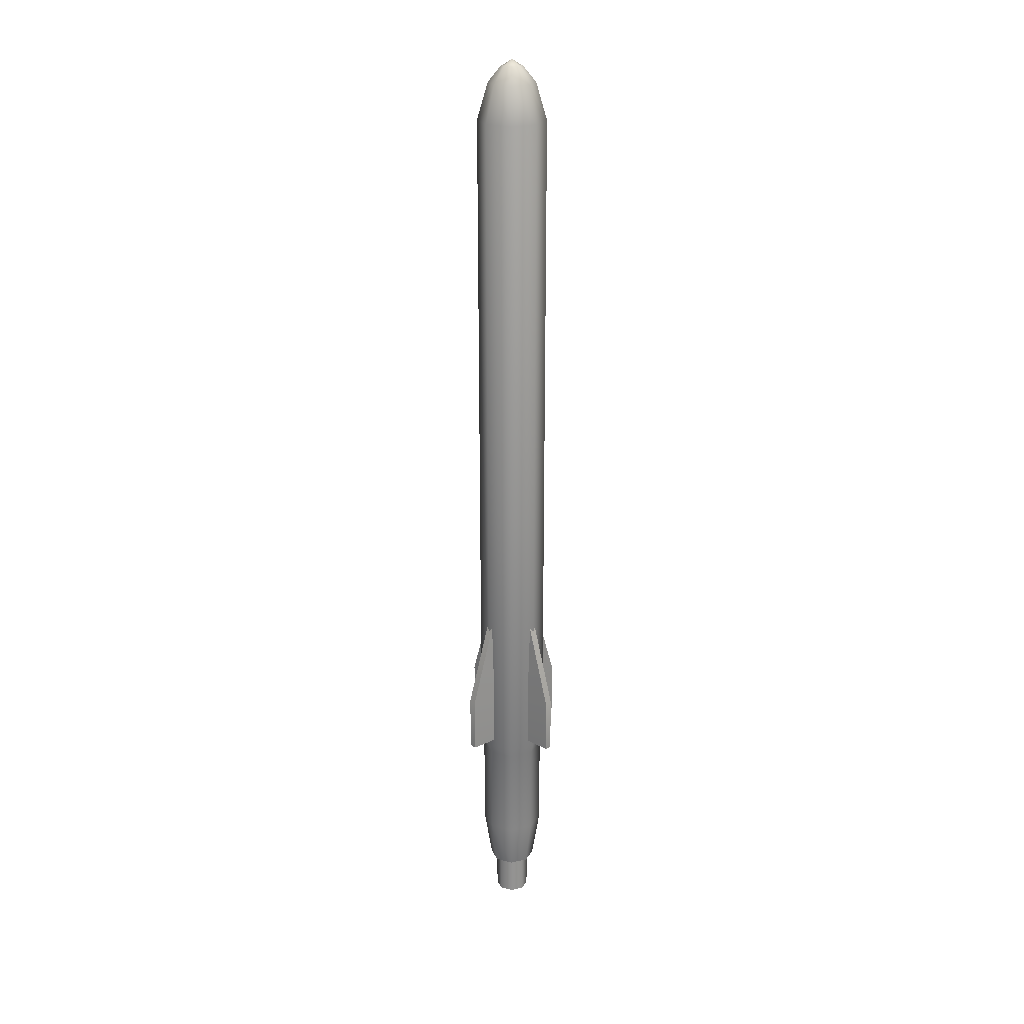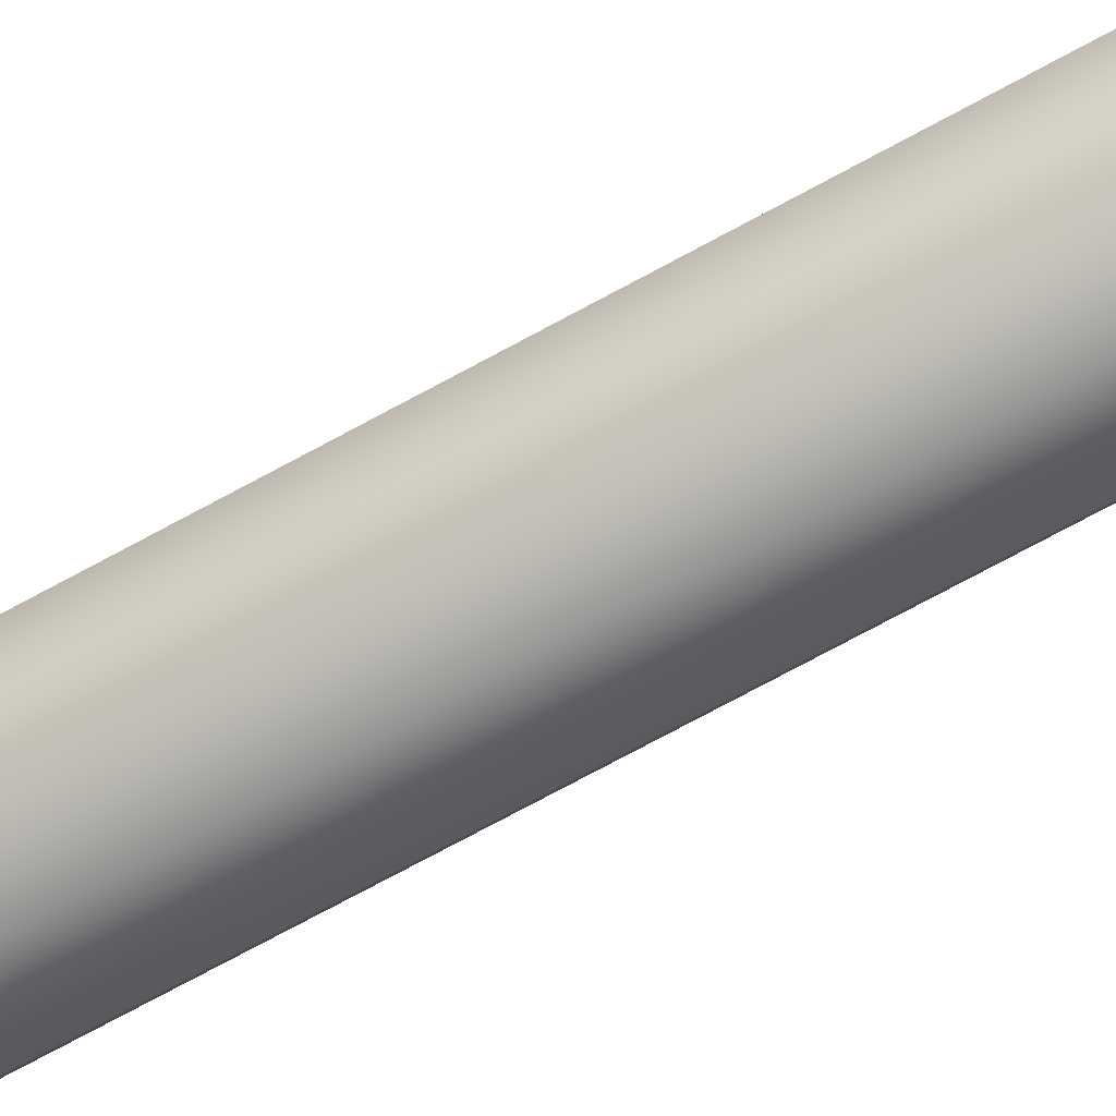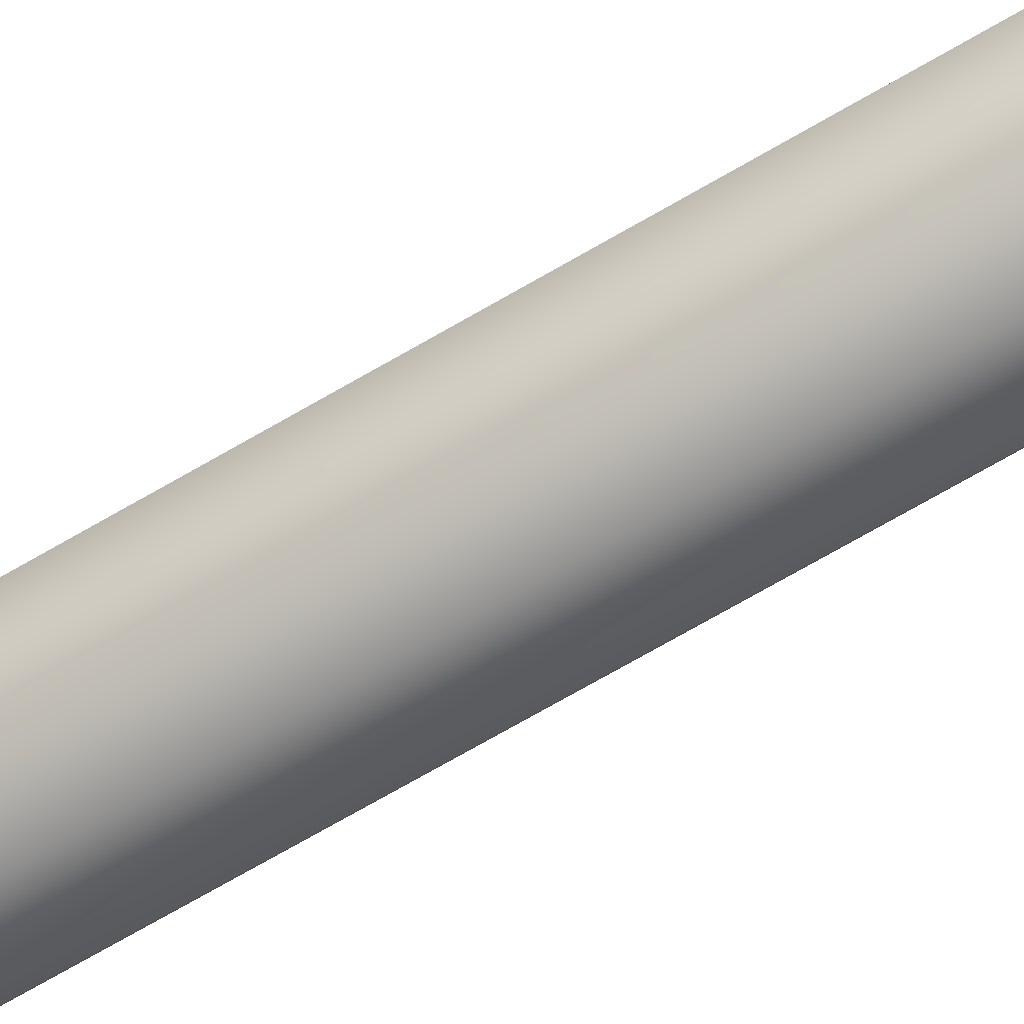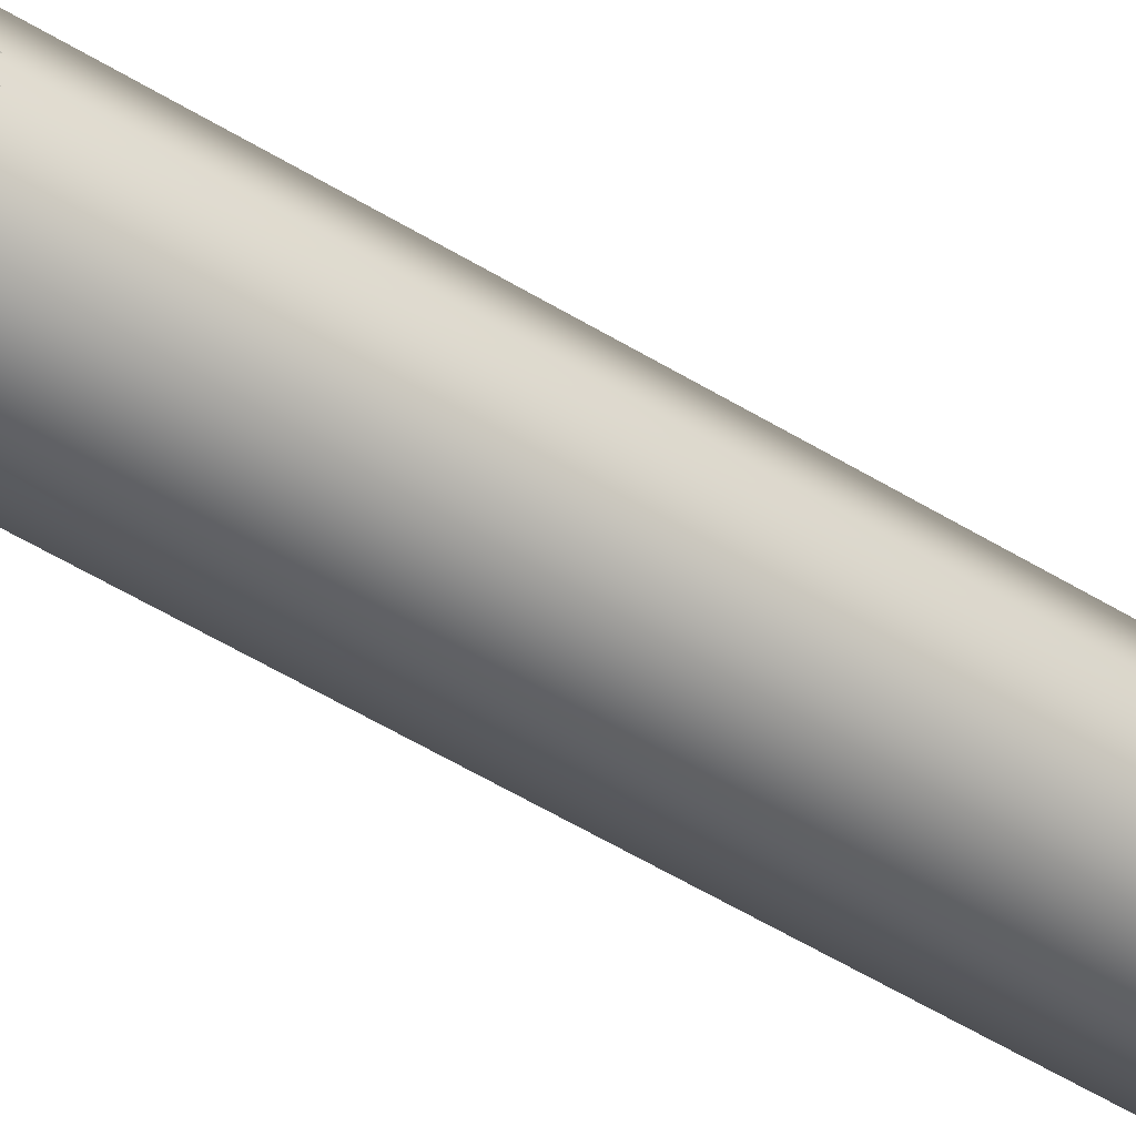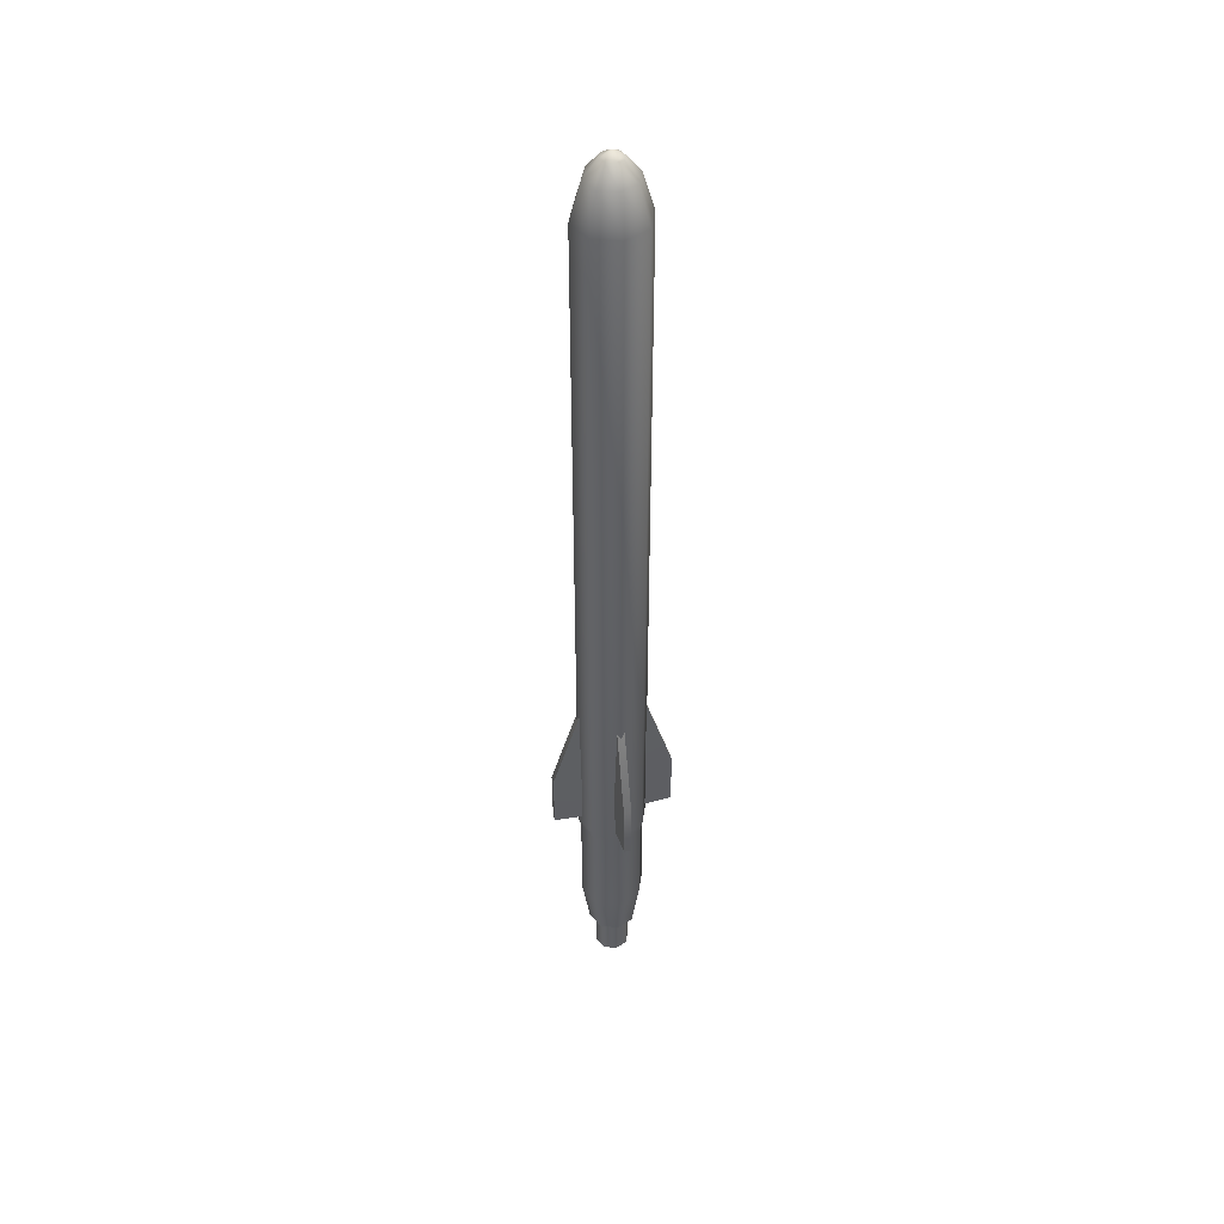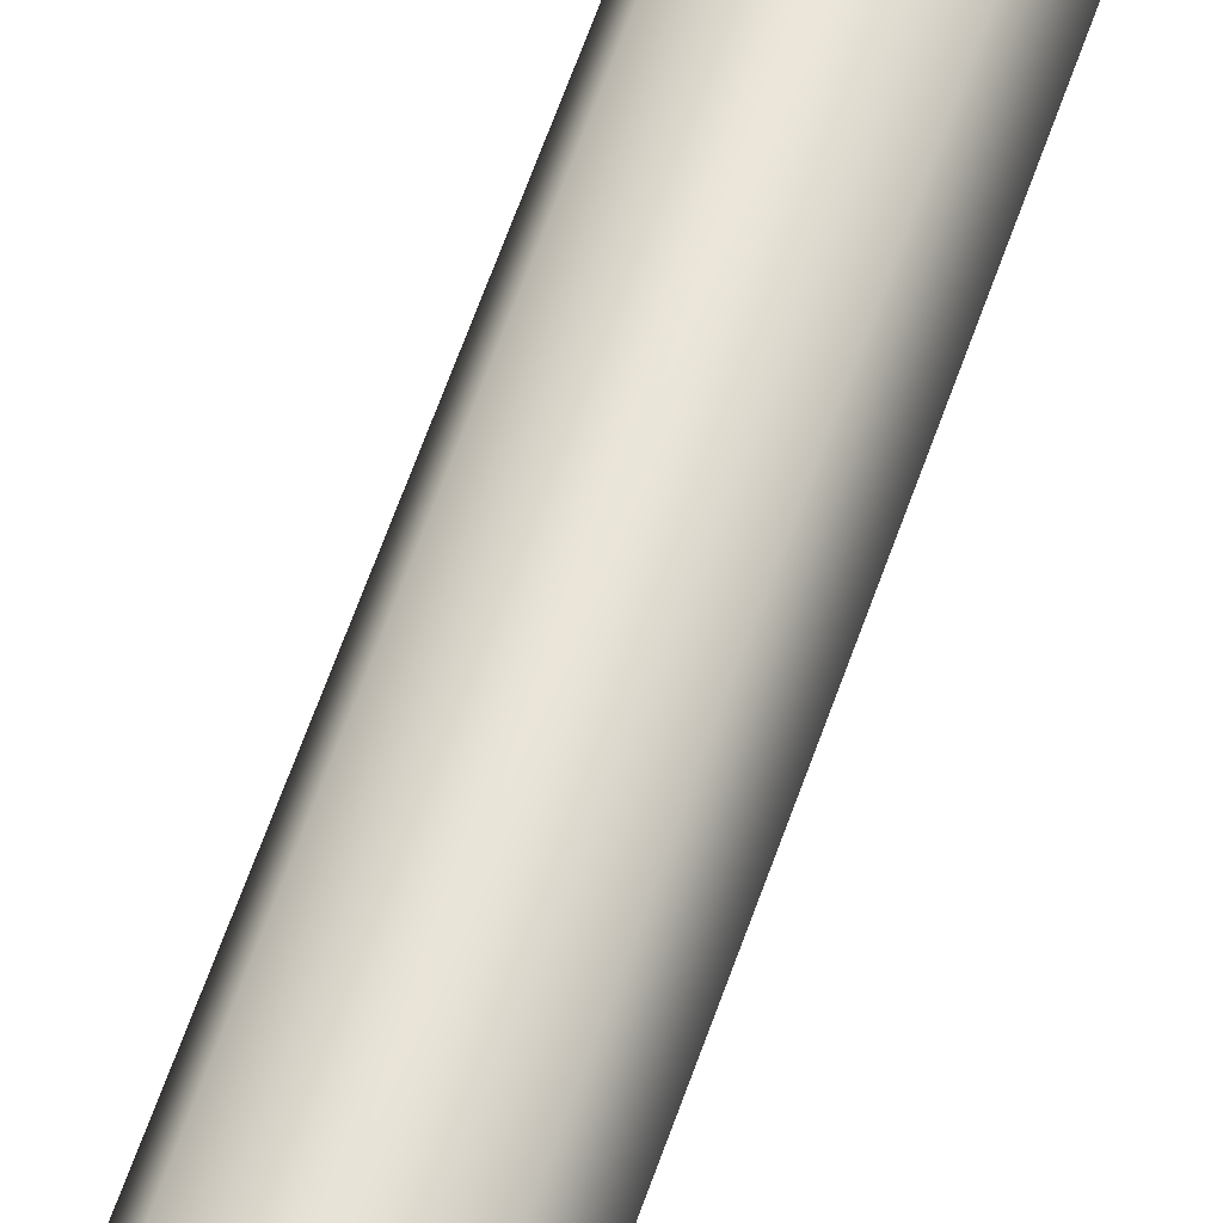
<metadata>
{"format":"obj","ext":"obj","renderer":"f3d","projection":"perspective","resolution":1024,"background":"white","views":[{"elev":23.6,"azim":-132.7,"up":"+Z"},{"elev":-66.9,"azim":119.5,"up":"+Y"},{"elev":-65.8,"azim":121.1,"up":"+Y"},{"elev":-45.3,"azim":-126.6,"up":"+Y"},{"elev":44.2,"azim":-104.6,"up":"+Z"},{"elev":58.7,"azim":-161.5,"up":"+Y"}]}
</metadata>
<code>
o ROCKET_MLRS_01
v 0.03187 -0.03187 2.046
v 0.07242 -0.07242 1.975
v 0.1024 -0 1.975
v 0.04373 -0 2.047
v -0.03187 0.03187 2.046
v -0.07242 0.07242 1.975
v -0.1024 -0 1.975
v -0.04373 -0 2.047
v 0.07242 0.07242 1.975
v 0.03187 0.03187 2.046
v -0.07242 -0.07242 1.975
v -0.03187 -0.03187 2.046
v -0 -0.04373 2.047
v -0 -0.1024 1.975
v -0 -0 2.072
v -0 0.04373 2.047
v 0 0.1025 -1.885
v 0 0.1369 -1.667
v 0.09679 0.09679 -1.667
v 0.07247 0.07247 -1.885
v -0.07247 0.07247 -1.885
v -0.09679 0.09679 -1.667
v 0.1053 -0.1053 1.817
v 0.1053 -0.1053 -1.194
v 0.149 0 -1.194
v 0.1489 -0 1.817
v -0.1053 0.1053 1.817
v -0.1053 0.1053 -1.194
v -0.149 0 -1.194
v -0.1489 -0 1.817
v 0.1053 0.1053 -1.194
v 0.1053 0.1053 1.817
v -0.1053 -0.1053 -1.194
v -0.1053 -0.1053 1.817
v -0 -0.1489 1.817
v 0 -0.149 -1.194
v -0 0.1489 1.817
v -0 0.1024 1.975
v 0 0.1368 -1.242
v 0.09674 0.09674 -1.242
v -0.09674 0.09674 -1.242
v 0.09679 -0.09679 -1.667
v 0.07247 -0.07247 -1.885
v 0.1025 0 -1.885
v 0.1369 0 -1.667
v -0.1025 0 -1.885
v -0.1369 0 -1.667
v -0.07247 -0.07247 -1.885
v -0.09679 -0.09679 -1.667
v 0 -0.1369 -1.667
v 0 -0.1025 -1.885
v 0 -0.07446 -1.885
v 0.05265 -0.05265 -1.885
v 0.07446 0 -1.885
v 0.05265 0.05265 -1.885
v 0 0.07446 -1.885
v -0.07446 0 -1.885
v -0.05265 -0.05265 -1.885
v -0.05265 0.05265 -1.885
v 0 -0.07448 -2.072
v 0.05267 -0.05267 -2.072
v 0.07448 0 -2.072
v 0.05267 0.05267 -2.072
v 0 0.07448 -2.072
v -0.07448 0 -2.072
v -0.05267 -0.05267 -2.072
v -0.05267 0.05267 -2.072
v 0 -0.03007 -2.072
v 0.02124 -0.02124 -2.072
v 0.03007 0 -2.072
v 0.02124 0.02124 -2.072
v 0 0.03007 -2.072
v -0.03007 0 -2.072
v -0.02124 -0.02124 -2.072
v -0.02124 0.02124 -2.072
v 0 -0.03024 -1.995
v 0 0 -1.99
v 0.03024 0 -1.995
v 0.01938 -0.01937 -1.992
v 0 0.03024 -1.995
v 0.01938 0.01938 -1.992
v -0.03024 0 -1.995
v -0.01938 -0.01937 -1.992
v -0.01937 0.01938 -1.992
v 0.09674 -0.09674 -1.242
v 0.1368 0 -1.242
v -0.1368 0 -1.242
v -0.09674 -0.09674 -1.242
v 0 -0.1368 -1.242
v 0 0.149 -1.194
v -0.07749 -0.03001 -0.9193
v -0.2575 -0.01604 -0.9179
v -0.256 -0.01435 -1.162
v -0.07726 -0.02605 -1.164
v 0.07749 0.03001 -0.9193
v 0.2575 0.01604 -0.9179
v 0.256 0.01435 -1.162
v 0.07726 0.02605 -1.164
v -0.08605 -0.0155 -0.3735
v -0.2575 0.01604 -0.9179
v -0.256 0.01435 -1.162
v 0.08605 0.0155 -0.3735
v 0.07749 -0.03001 -0.9193
v 0.07726 -0.02605 -1.164
v 0.256 -0.01435 -1.162
v 0.2575 -0.01604 -0.9179
v 0.08605 -0.0155 -0.3735
v -0.07749 0.03001 -0.9193
v -0.07726 0.02605 -1.164
v -0.08605 0.0155 -0.3735
v -0.03001 0.07749 -0.9193
v -0.01604 0.2575 -0.9179
v -0.01435 0.256 -1.162
v -0.02605 0.07726 -1.164
v 0.03001 -0.07749 -0.9193
v 0.01604 -0.2575 -0.9179
v 0.01435 -0.256 -1.162
v 0.02605 -0.07726 -1.164
v -0.0155 0.08605 -0.3735
v 0.01604 0.2575 -0.9179
v 0.01435 0.256 -1.162
v 0.0155 -0.08605 -0.3735
v -0.03001 -0.07749 -0.9193
v -0.02605 -0.07726 -1.164
v -0.01435 -0.256 -1.162
v -0.01604 -0.2575 -0.9179
v -0.0155 -0.08605 -0.3735
v 0.03001 0.07749 -0.9193
v 0.02605 0.07726 -1.164
v 0.0155 0.08605 -0.3735
v 0.1053 -0.1053 0.002139
v -0.1053 0.1053 0.002139
v 0.1053 0.1053 0.002139
v -0.1053 -0.1053 0.002139
v -0 -0.149 0.002139
v -0 0.149 0.002139
v 0.149 -0 0.002139
v -0.149 -0 0.002139
f 1 2 3 4
f 5 6 7 8
f 4 3 9 10
f 8 7 11 12
f 13 14 2 1
f 8 12 13 15
f 5 8 15 16
f 17 18 19 20
f 16 15 4 10
f 15 13 1 4
f 12 11 14 13
f 21 22 18 17
f 131 24 25 137
f 132 28 29 138
f 137 25 31 133
f 138 29 33 134
f 135 36 24 131
f 37 38 9 32
f 134 33 36 135
f 27 6 38 37
f 2 23 26 3
f 6 27 30 7
f 3 26 32 9
f 7 30 34 11
f 14 35 23 2
f 11 34 35 14
f 38 16 10 9
f 6 5 16 38
f 18 39 40 19
f 22 41 39 18
f 42 43 44 45
f 22 21 46 47
f 45 44 20 19
f 47 46 48 49
f 50 51 43 42
f 49 48 51 50
f 51 52 53 43
f 53 54 44 43
f 44 54 55 20
f 55 56 17 20
f 46 57 58 48
f 58 52 51 48
f 17 56 59 21
f 59 57 46 21
f 53 52 60 61
f 54 53 61 62
f 55 54 62 63
f 56 55 63 64
f 58 57 65 66
f 52 58 66 60
f 59 56 64 67
f 57 59 67 65
f 60 68 69 61
f 69 70 62 61
f 62 70 71 63
f 71 72 64 63
f 65 73 74 66
f 74 68 60 66
f 64 72 75 67
f 75 73 65 67
f 76 77 78 79
f 69 68 76 79
f 70 69 79 78
f 78 77 80 81
f 71 70 78 81
f 72 71 81 80
f 82 77 76 83
f 74 73 82 83
f 68 74 83 76
f 80 77 82 84
f 75 72 80 84
f 73 75 84 82
f 24 85 86 25
f 28 41 87 29
f 25 86 40 31
f 29 87 88 33
f 36 89 85 24
f 33 88 89 36
f 136 37 32 133
f 132 27 37 136
f 39 90 31 40
f 41 28 90 39
f 85 42 45 86
f 41 22 47 87
f 86 45 19 40
f 87 47 49 88
f 89 50 42 85
f 88 49 50 89
f 91 92 93 94
f 95 96 97 98
f 92 91 99
f 100 101 93 92
f 96 95 102
f 103 104 105 106
f 96 102 107 106
f 107 103 106
f 104 98 97 105
f 106 105 97 96
f 108 109 101 100
f 92 99 110 100
f 110 108 100
f 109 94 93 101
f 111 112 113 114
f 115 116 117 118
f 112 111 119
f 120 121 113 112
f 116 115 122
f 123 124 125 126
f 116 122 127 126
f 127 123 126
f 124 118 117 125
f 126 125 117 116
f 128 129 121 120
f 112 119 130 120
f 130 128 120
f 129 114 113 121
f 28 132 136 90
f 90 136 133 31
f 34 134 135 35
f 35 135 131 23
f 30 138 134 34
f 26 137 133 32
f 27 132 138 30
f 23 131 137 26

</code>
